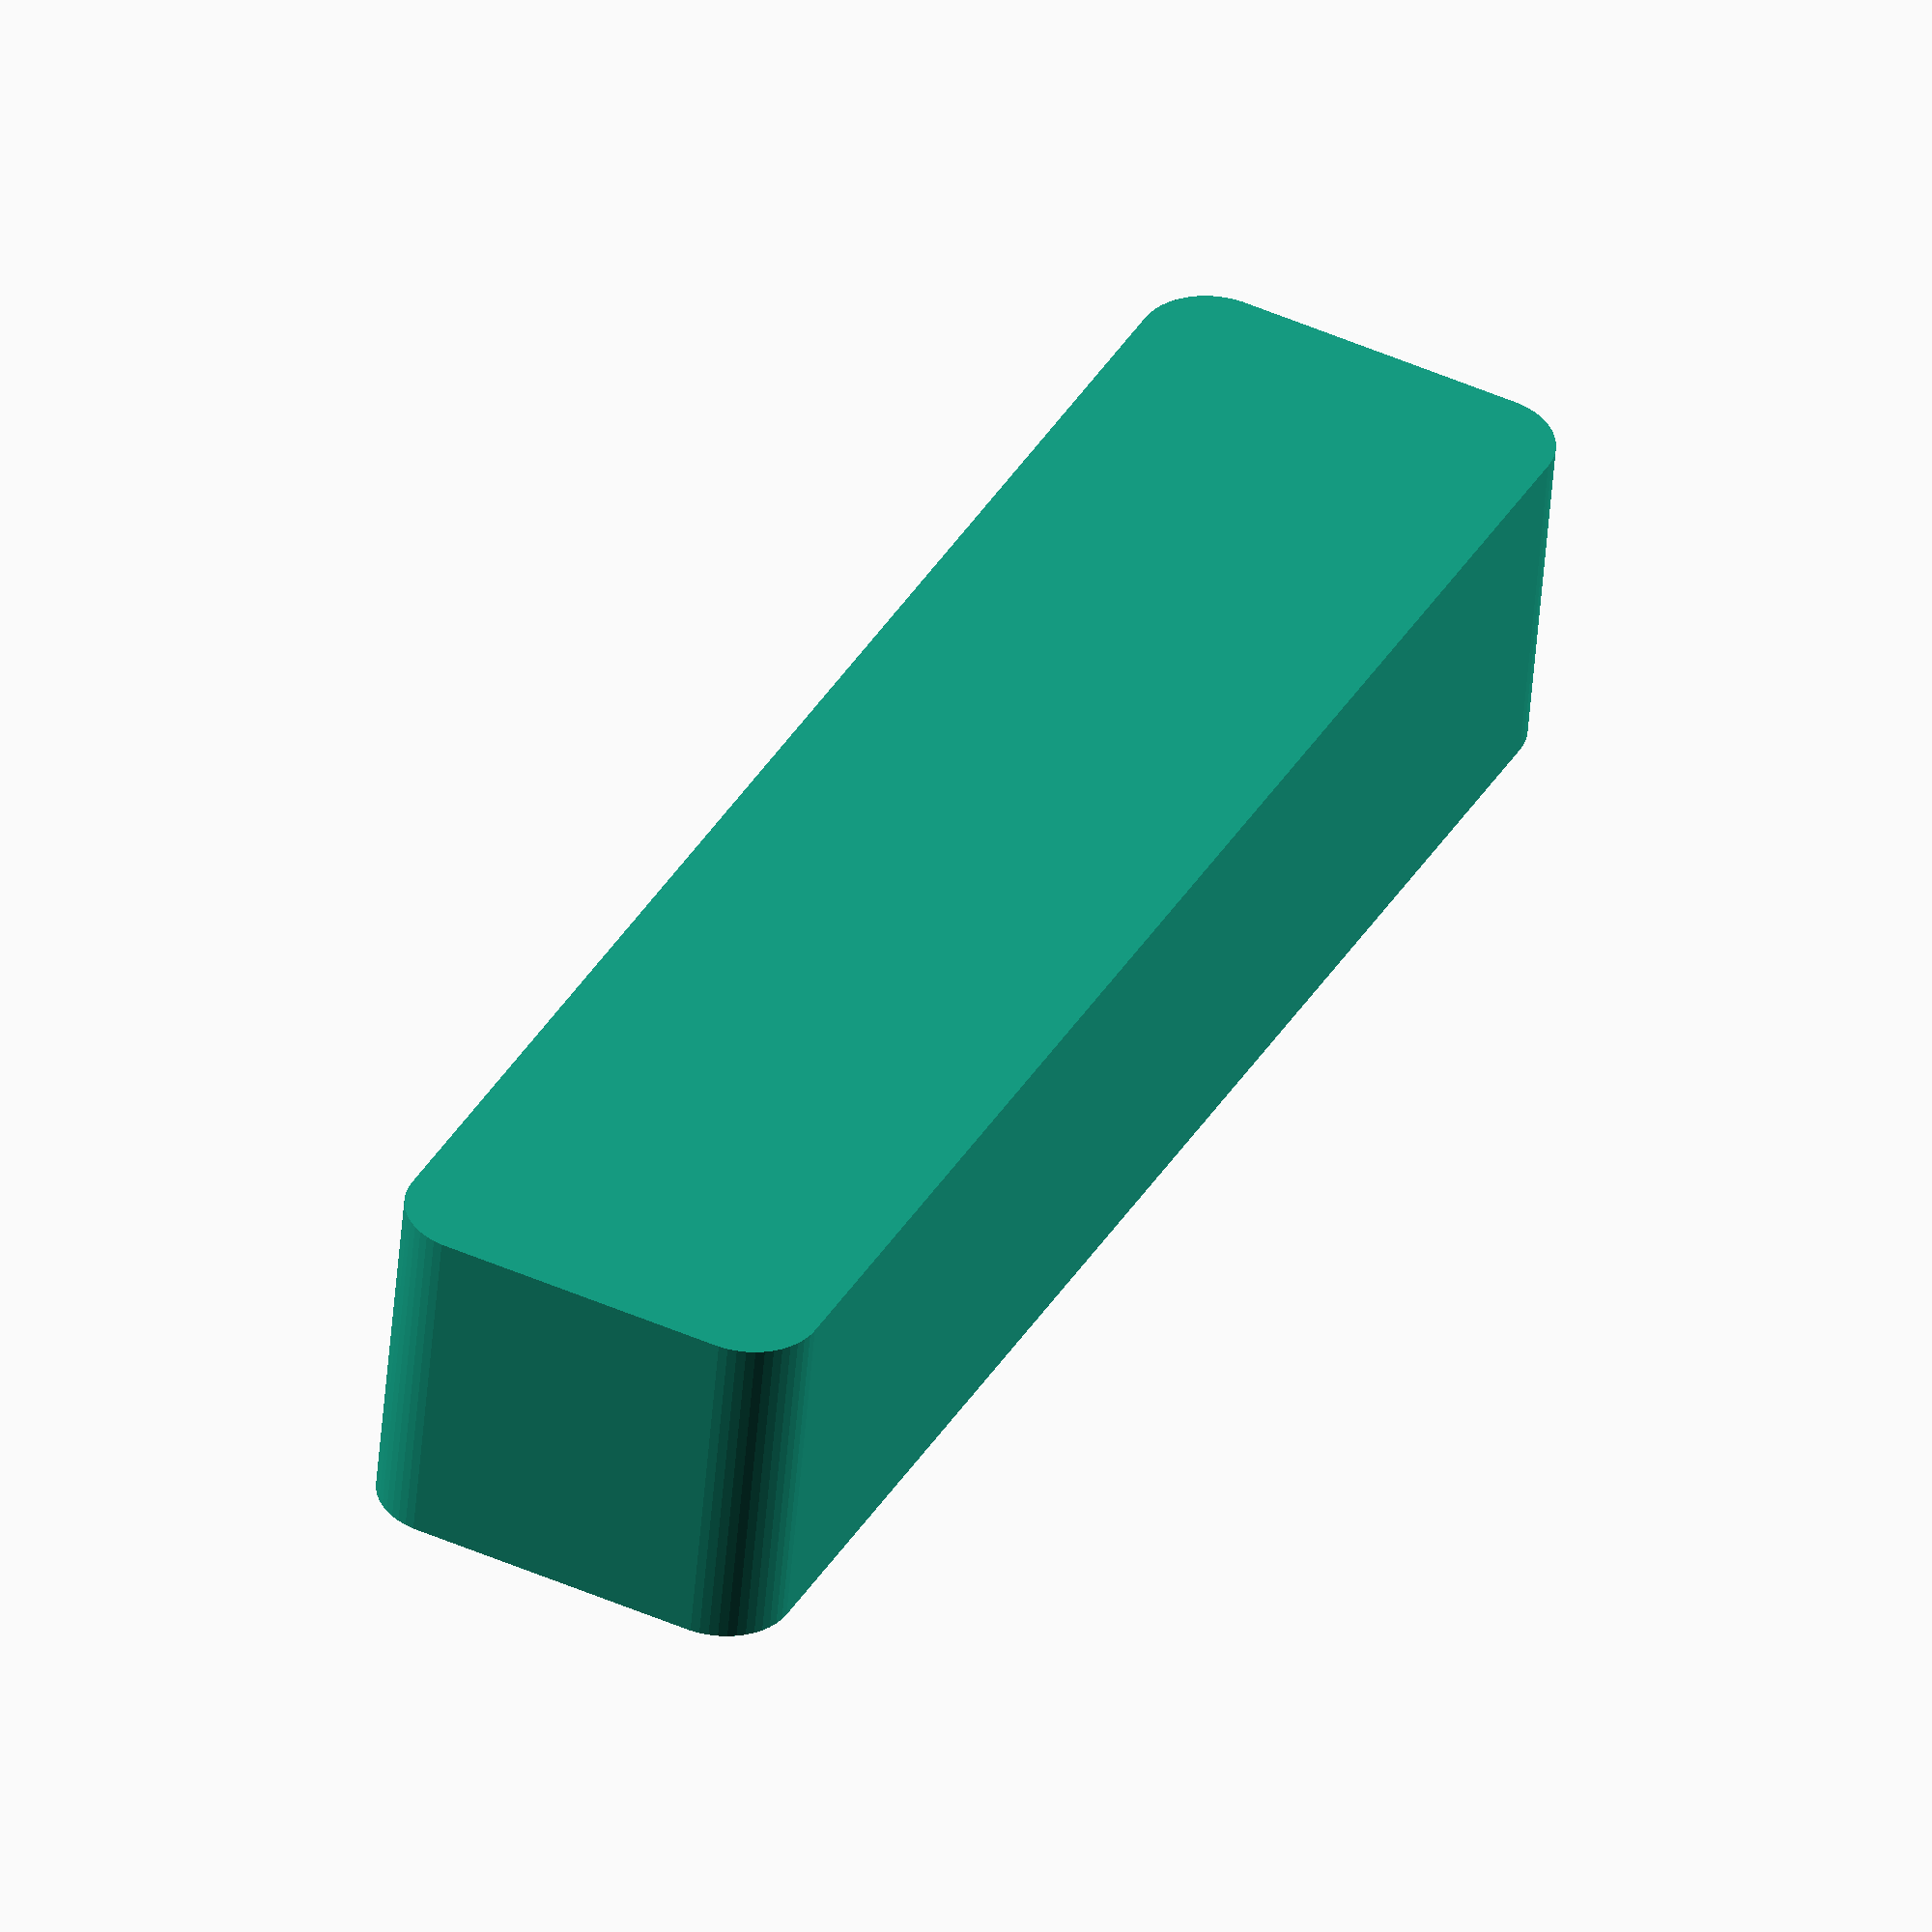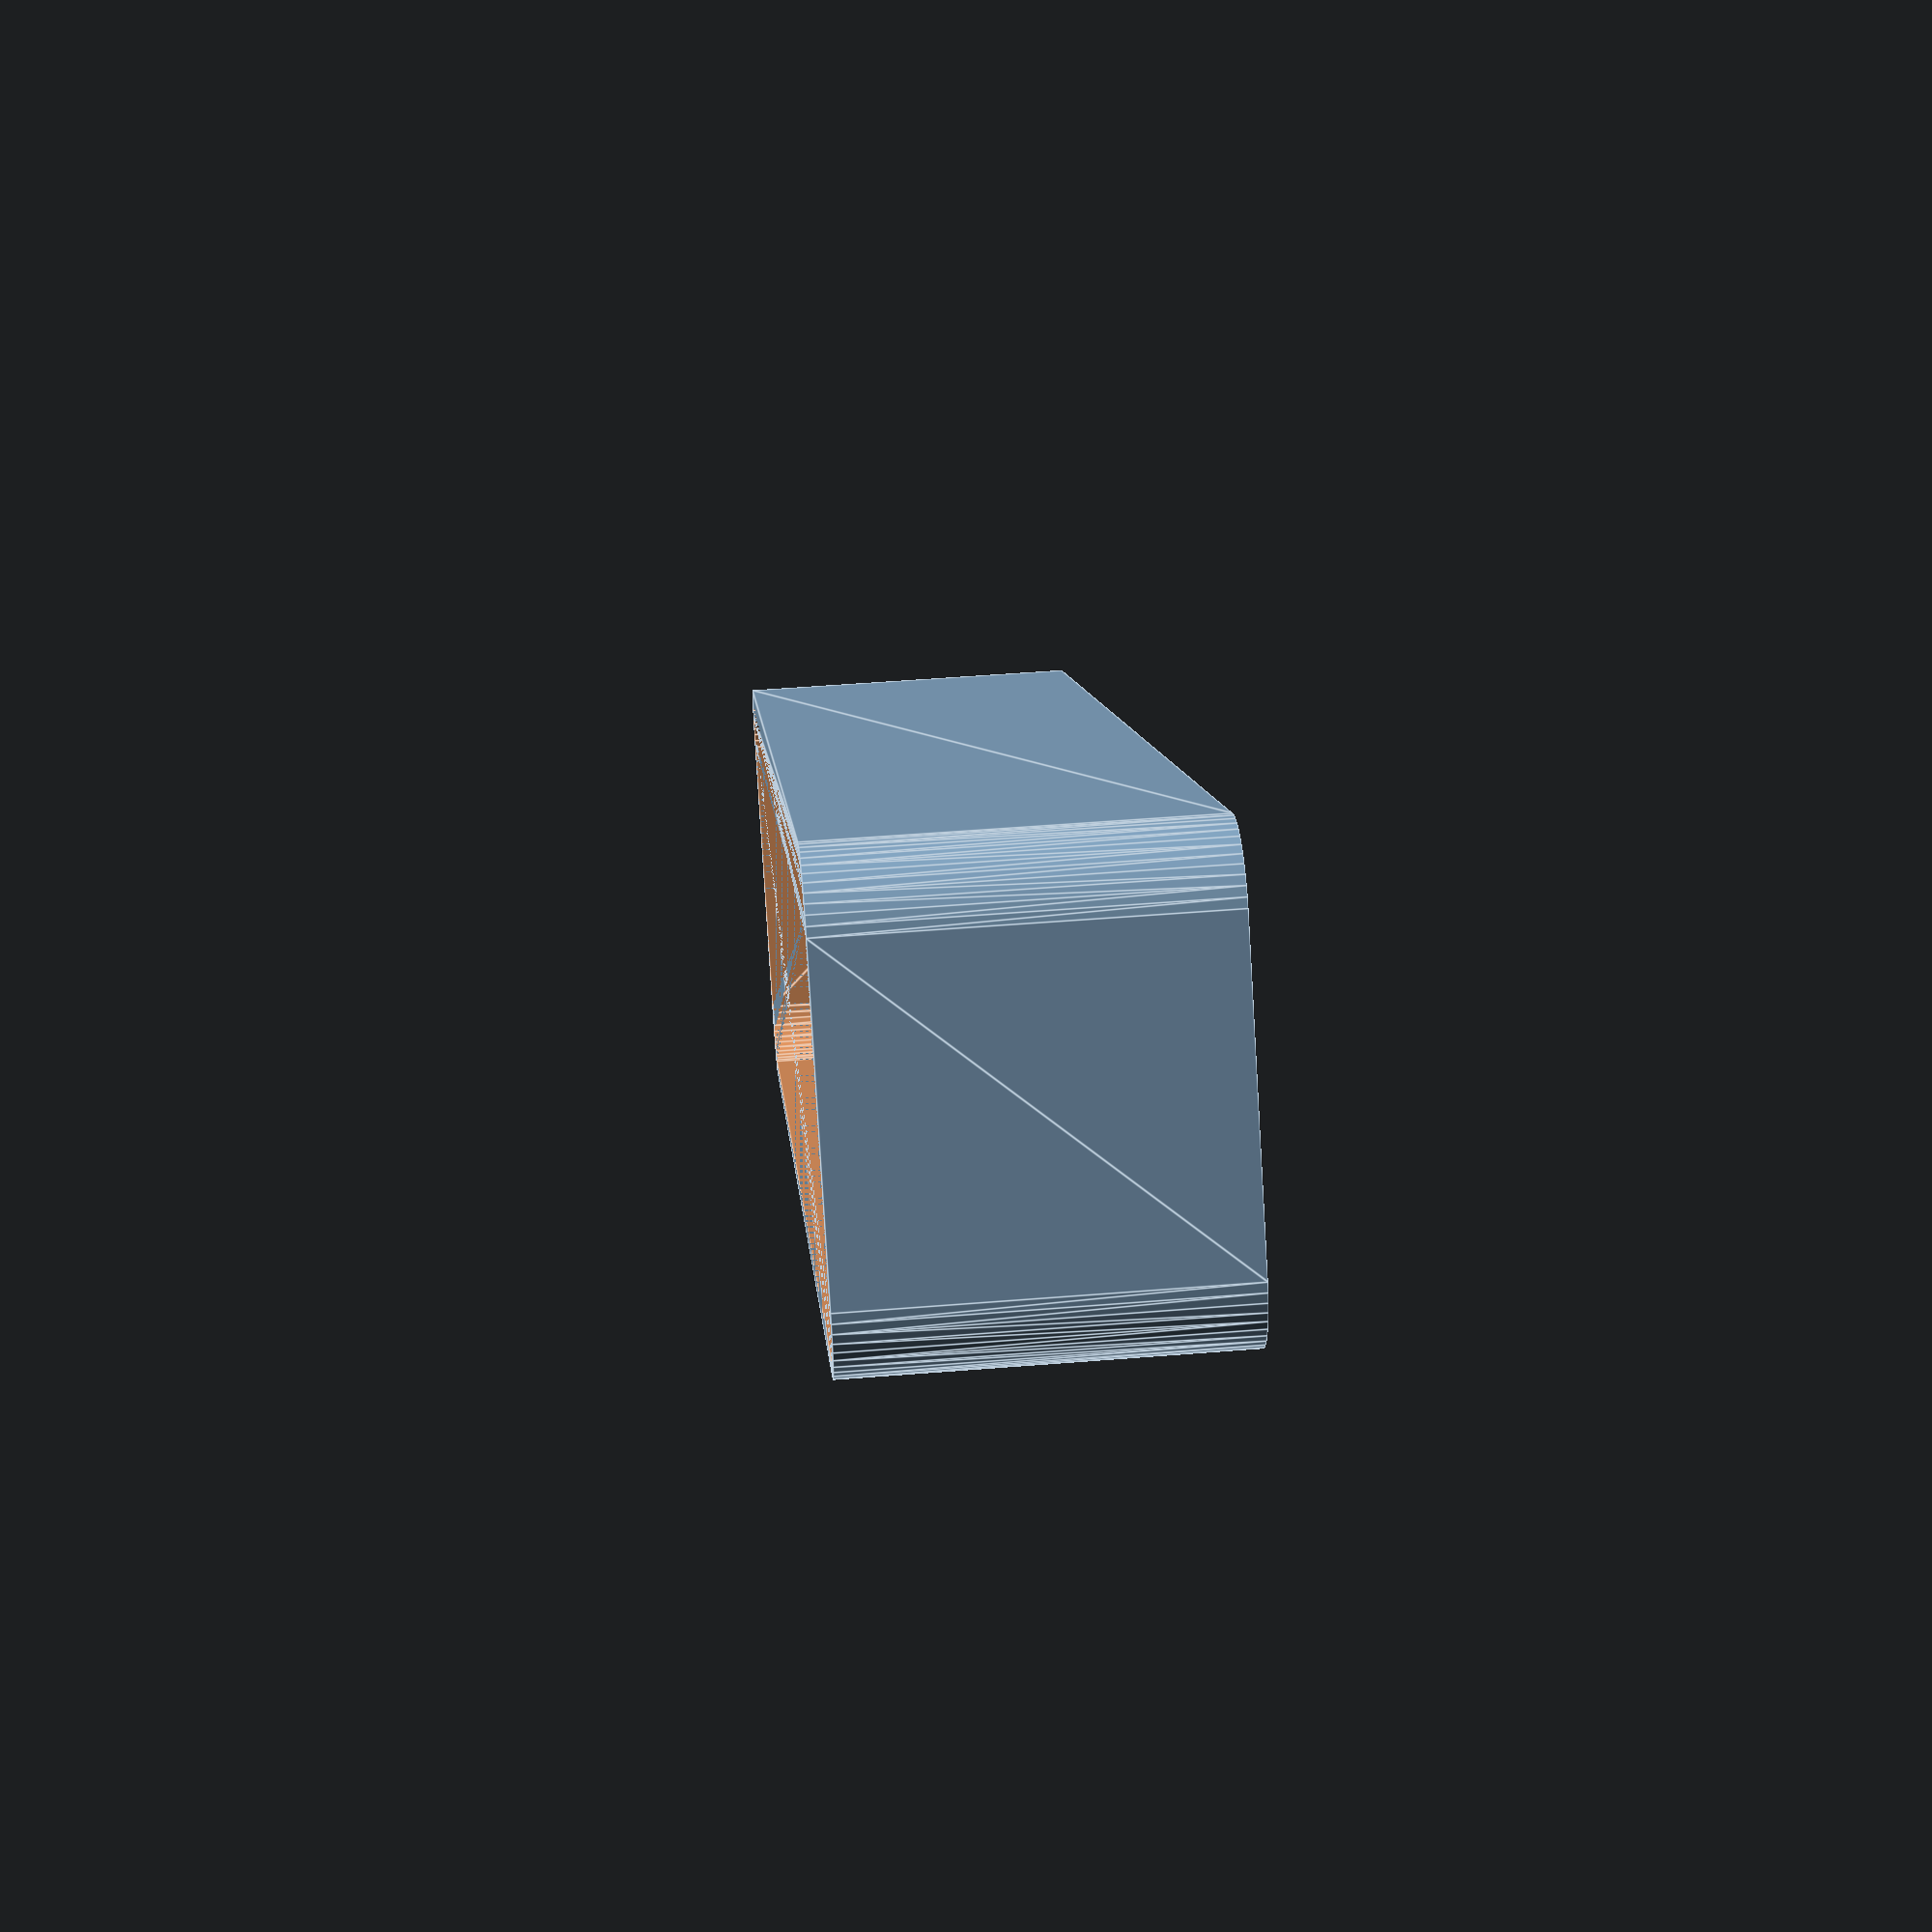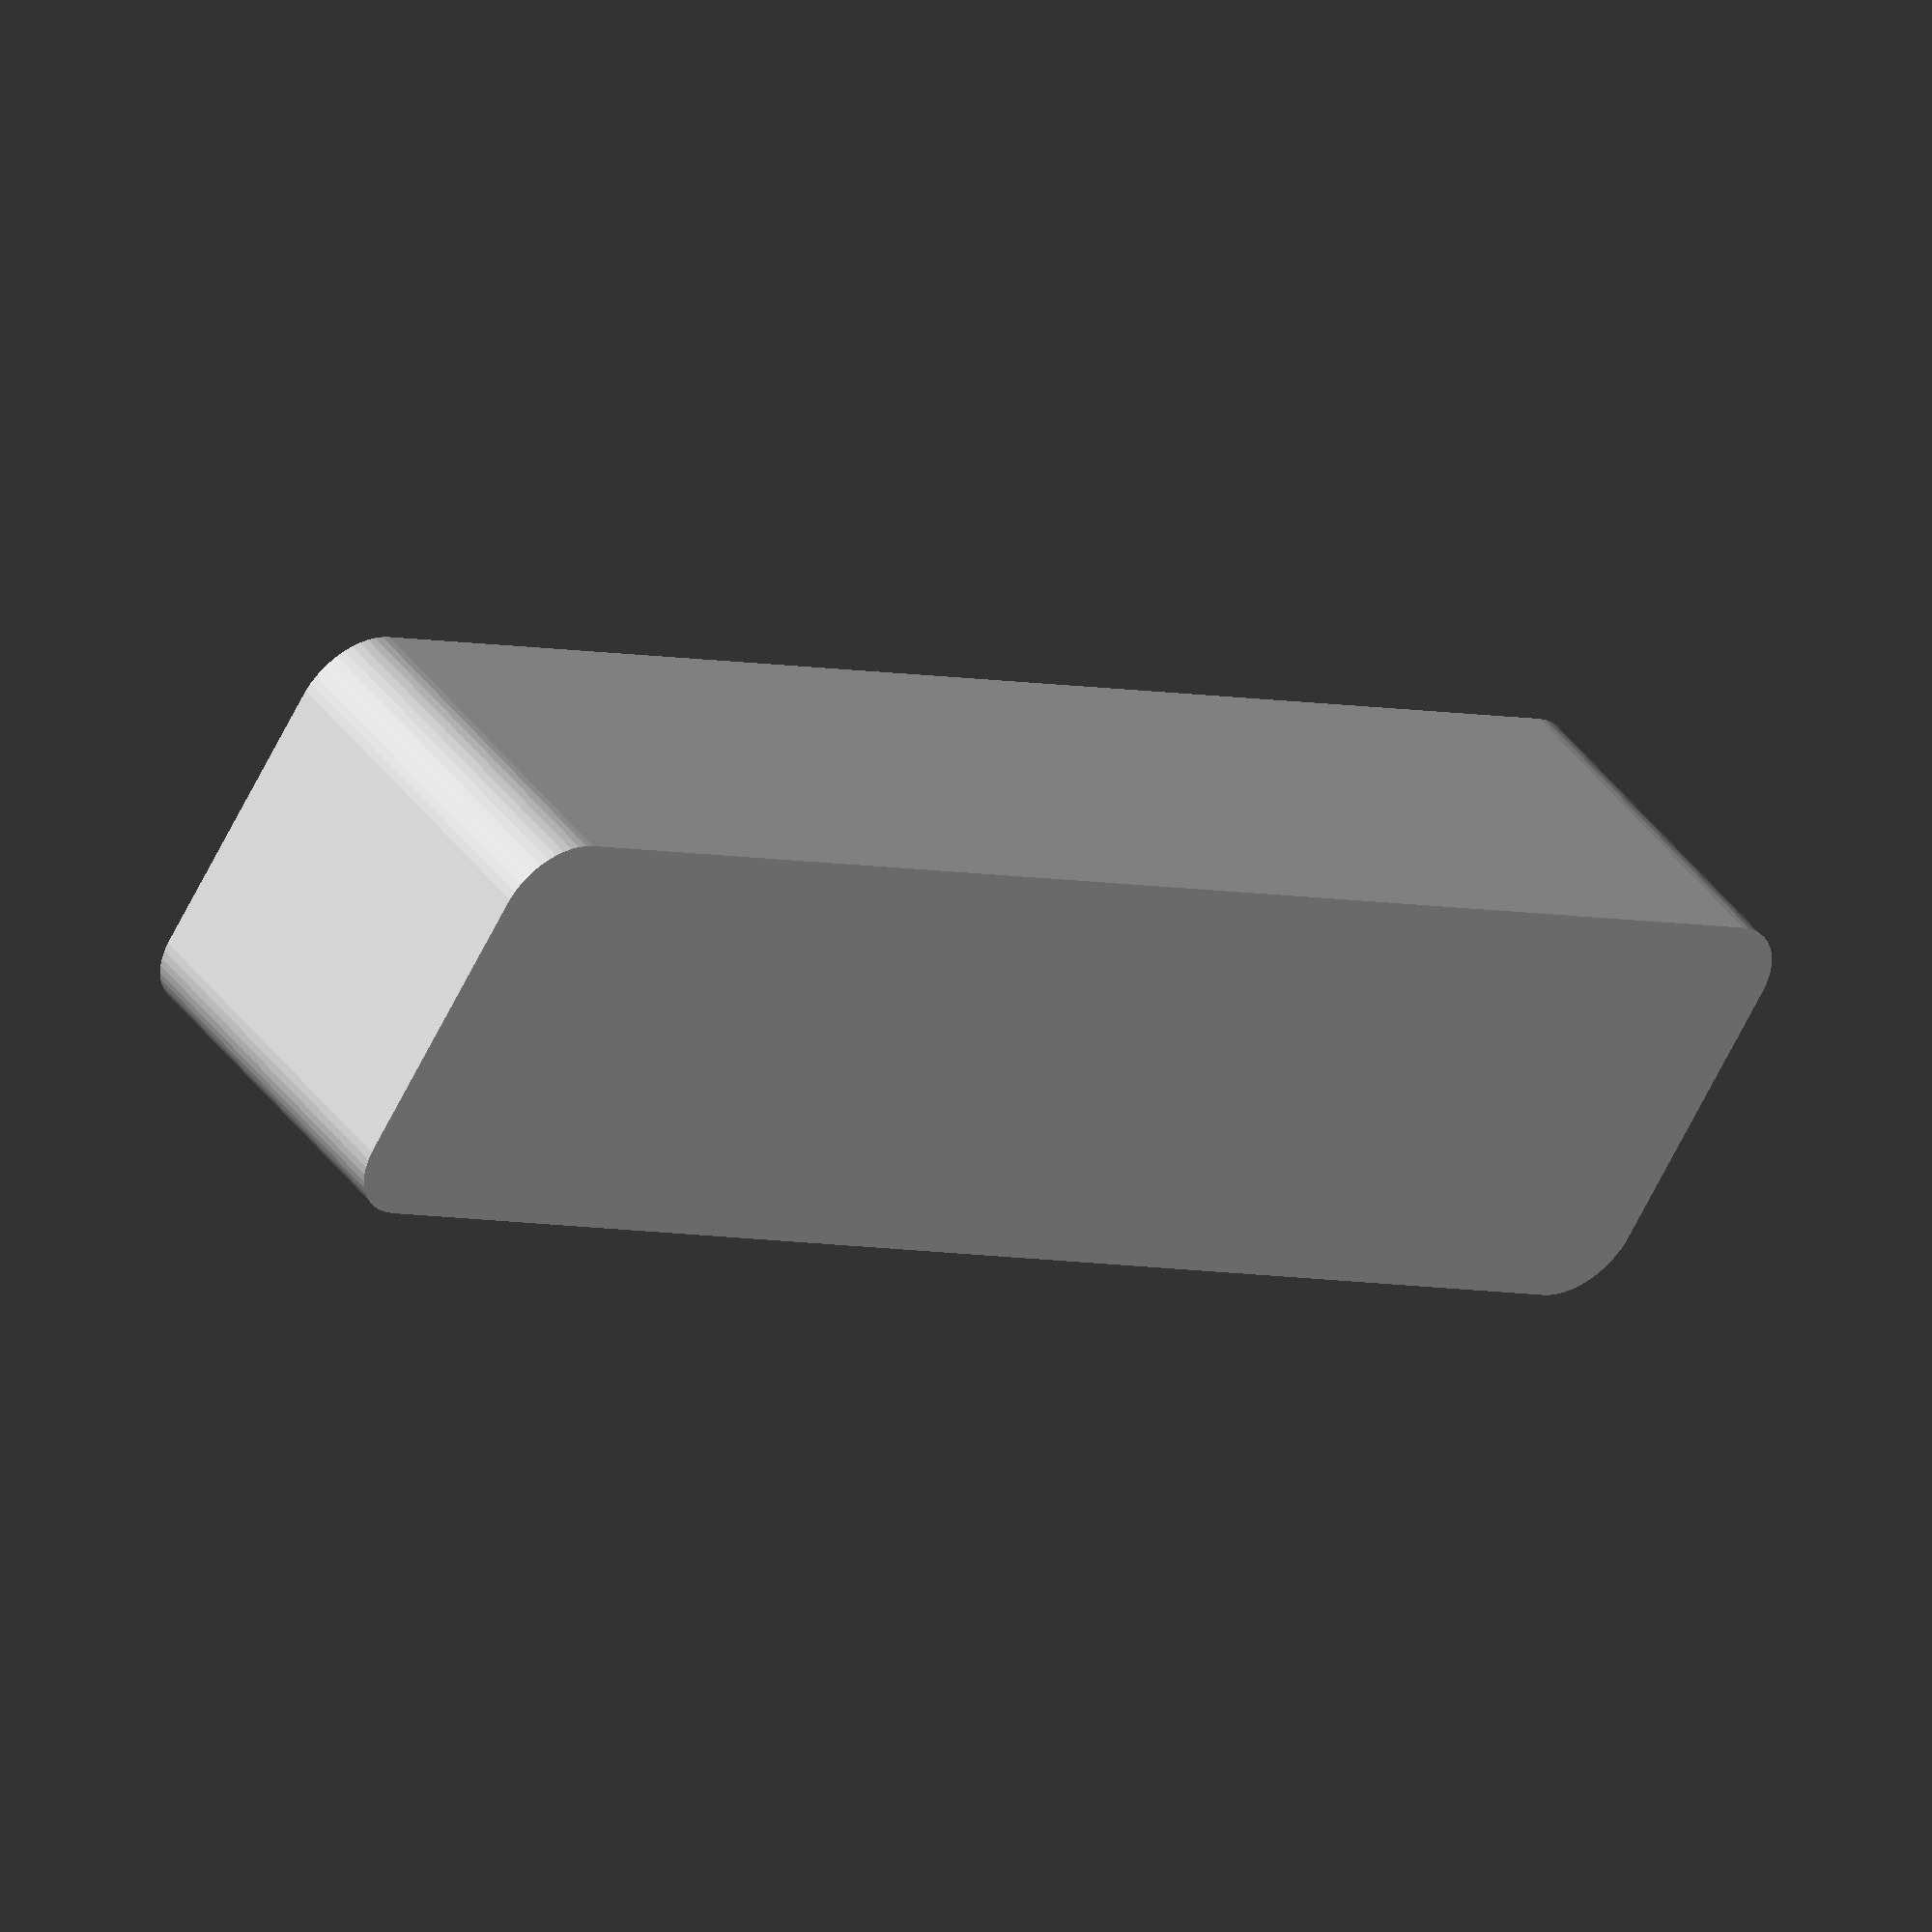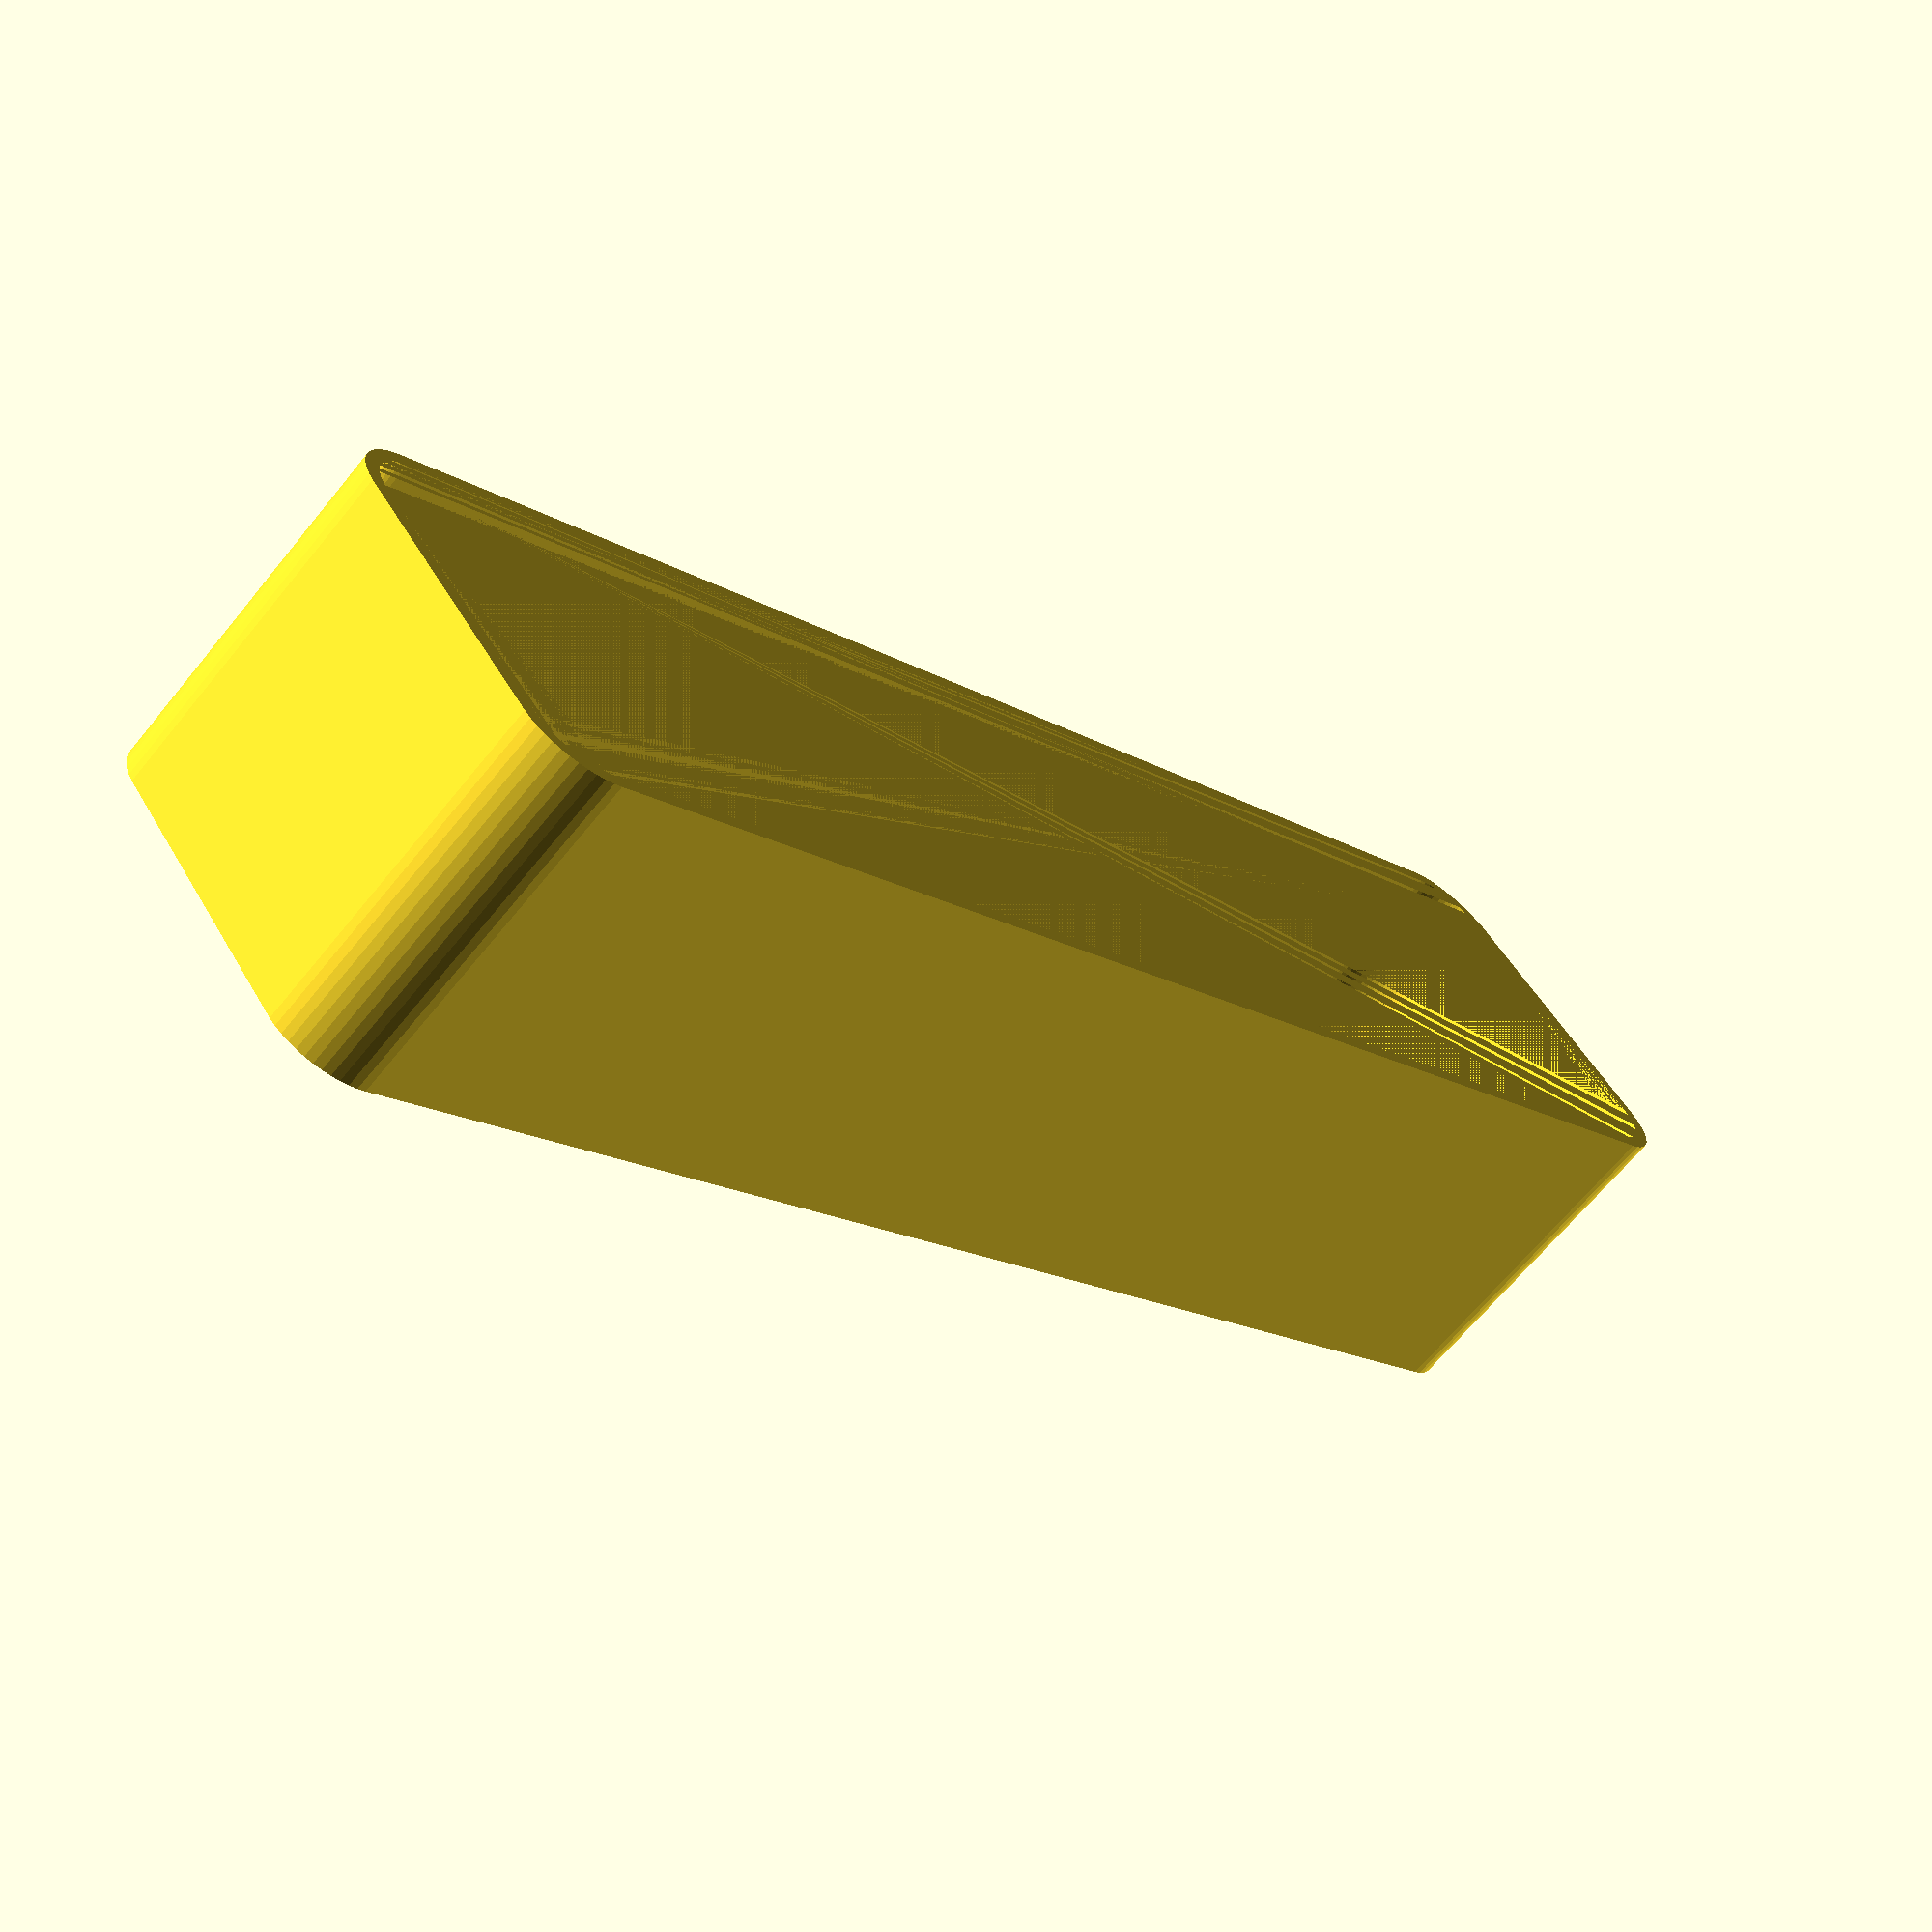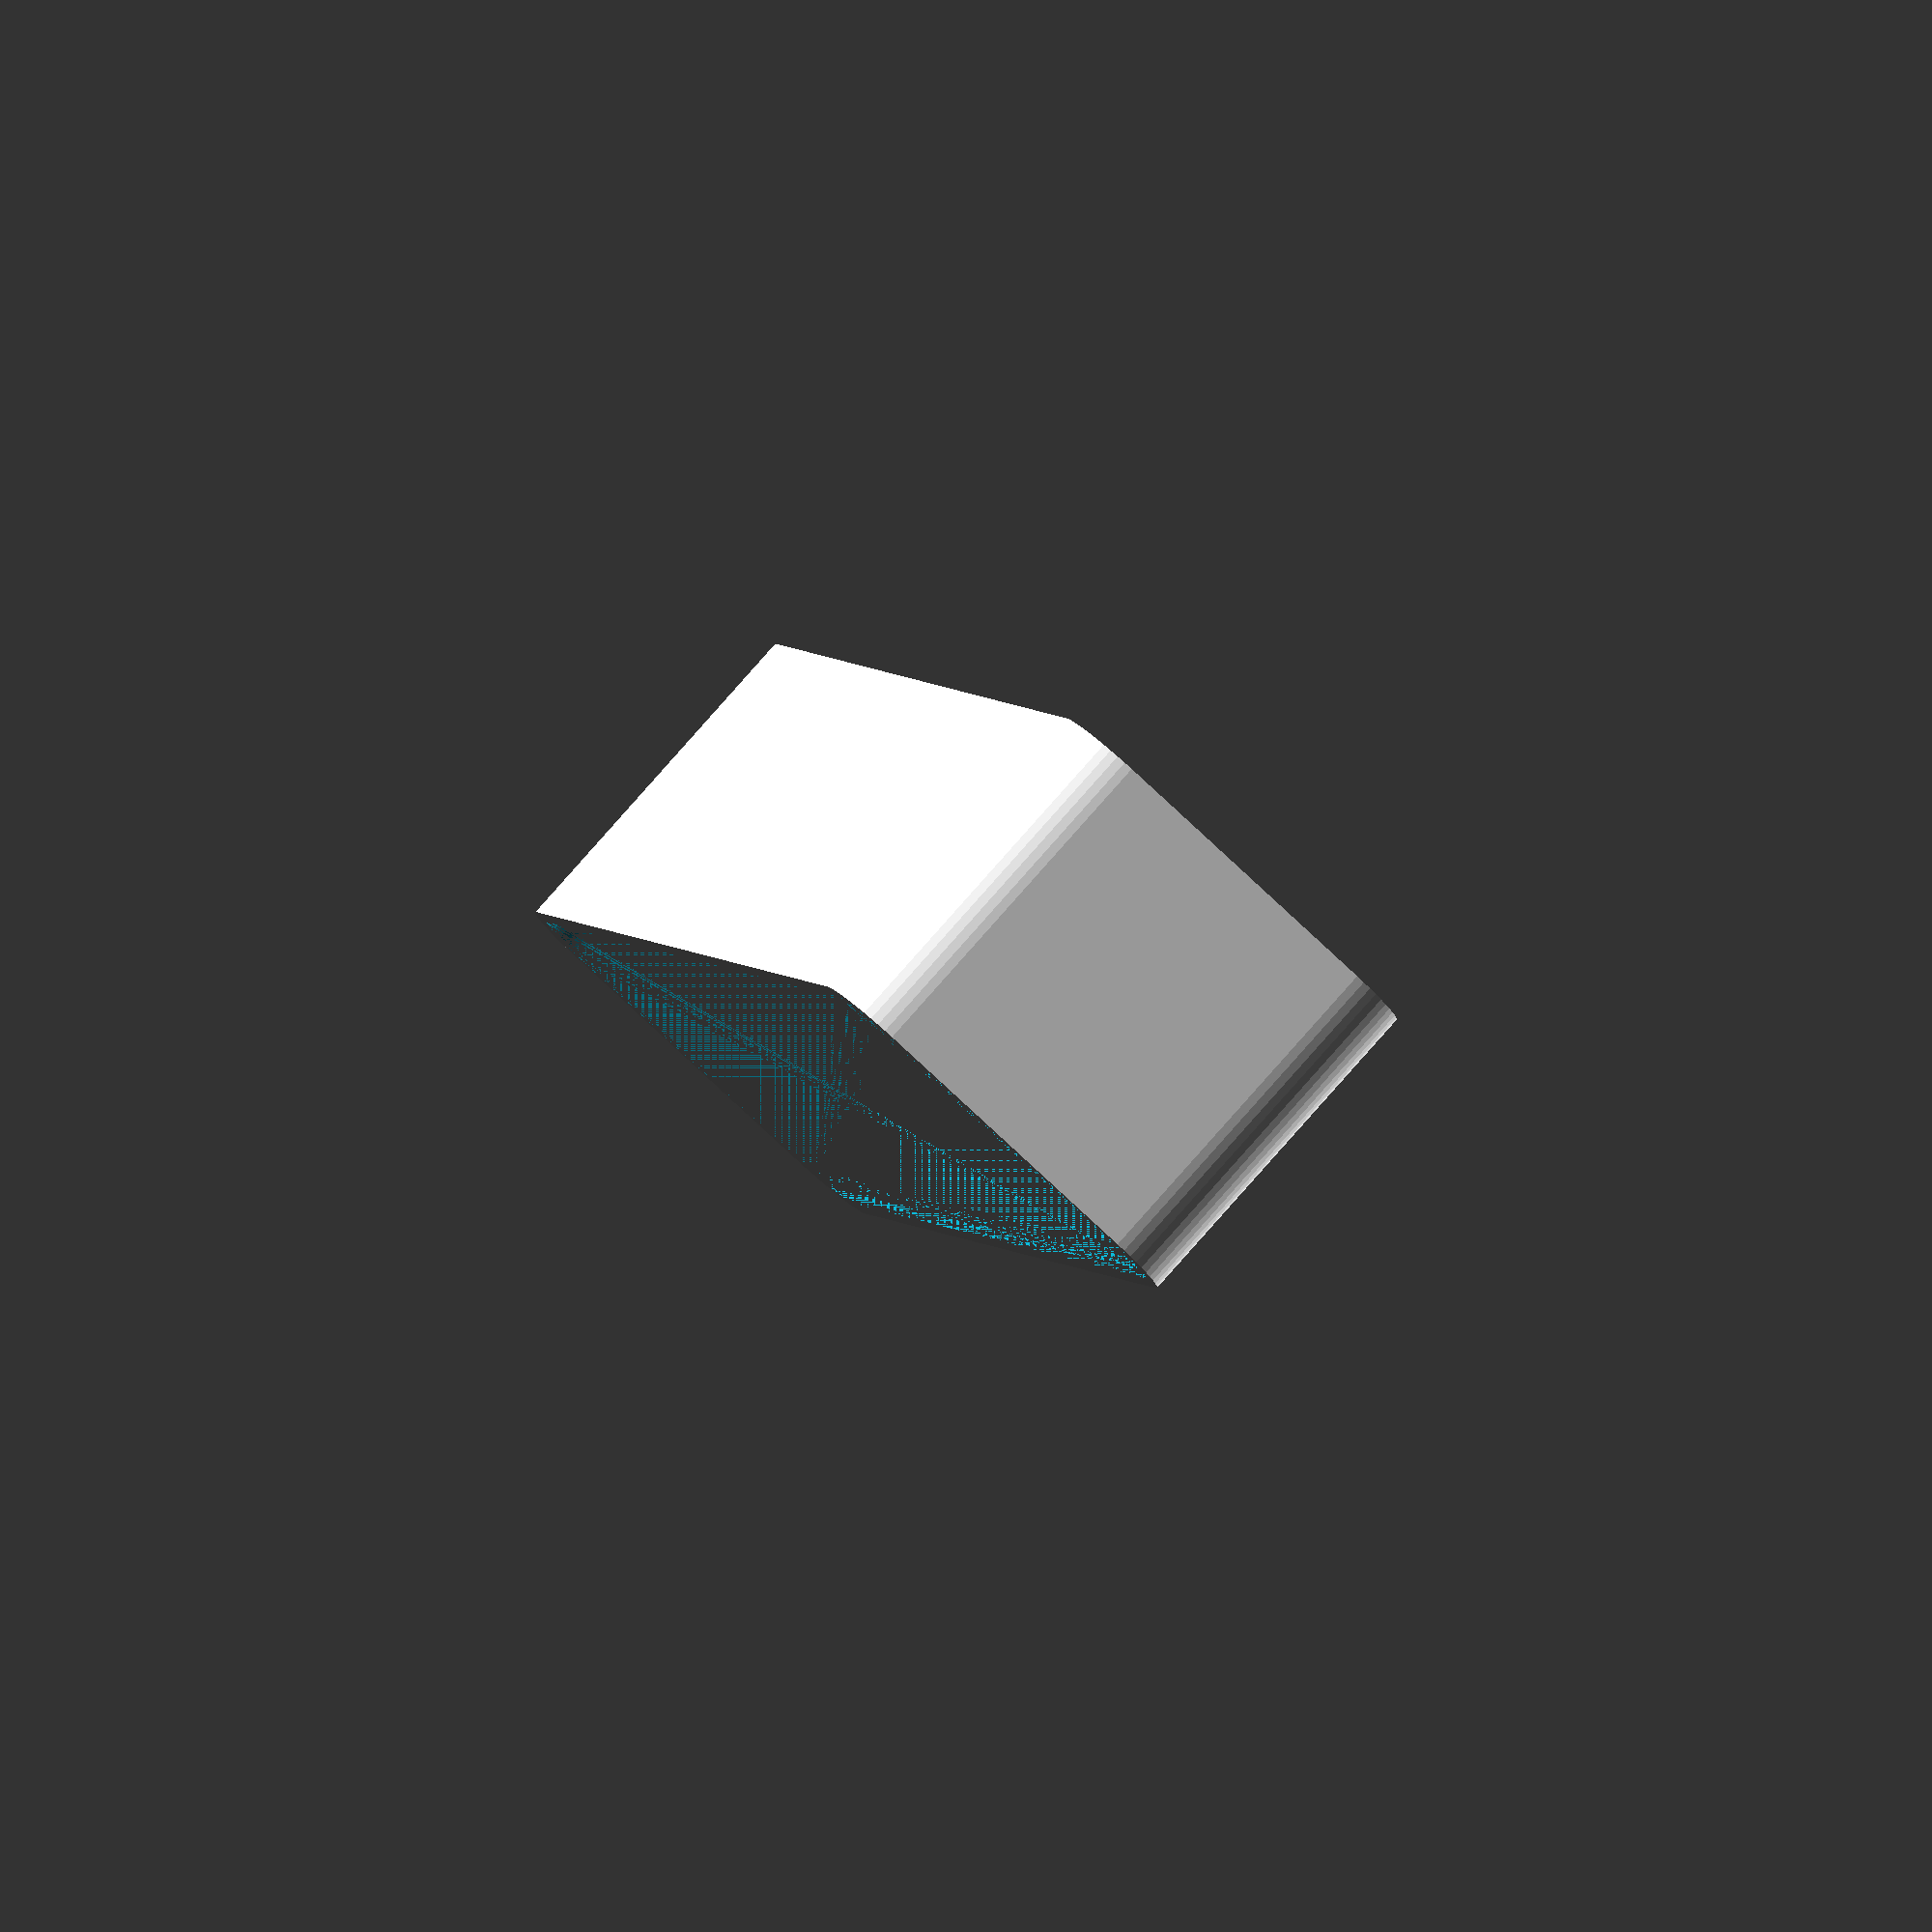
<openscad>
$fn = 50;


difference() {
	union() {
		hull() {
			translate(v = [-10.0000000000, 55.0000000000, 0]) {
				cylinder(h = 24, r = 5);
			}
			translate(v = [10.0000000000, 55.0000000000, 0]) {
				cylinder(h = 24, r = 5);
			}
			translate(v = [-10.0000000000, -55.0000000000, 0]) {
				cylinder(h = 24, r = 5);
			}
			translate(v = [10.0000000000, -55.0000000000, 0]) {
				cylinder(h = 24, r = 5);
			}
		}
	}
	union() {
		translate(v = [0, 0, 2]) {
			hull() {
				translate(v = [-10.0000000000, 55.0000000000, 0]) {
					cylinder(h = 22, r = 4);
				}
				translate(v = [10.0000000000, 55.0000000000, 0]) {
					cylinder(h = 22, r = 4);
				}
				translate(v = [-10.0000000000, -55.0000000000, 0]) {
					cylinder(h = 22, r = 4);
				}
				translate(v = [10.0000000000, -55.0000000000, 0]) {
					cylinder(h = 22, r = 4);
				}
			}
		}
	}
}
</openscad>
<views>
elev=232.1 azim=333.6 roll=4.5 proj=o view=solid
elev=310.2 azim=227.9 roll=84.9 proj=p view=edges
elev=135.4 azim=57.4 roll=34.4 proj=o view=wireframe
elev=246.2 azim=52.2 roll=219.1 proj=p view=solid
elev=276.5 azim=13.6 roll=41.6 proj=o view=wireframe
</views>
